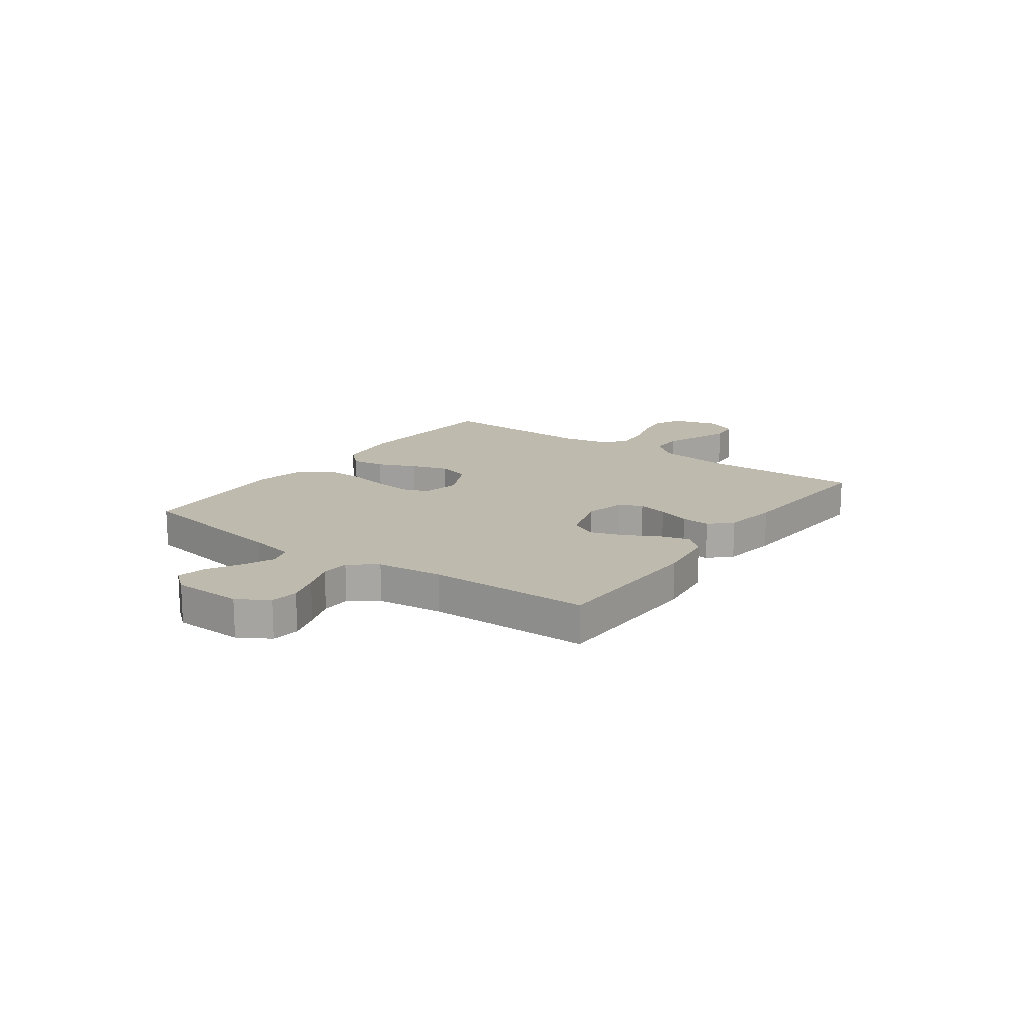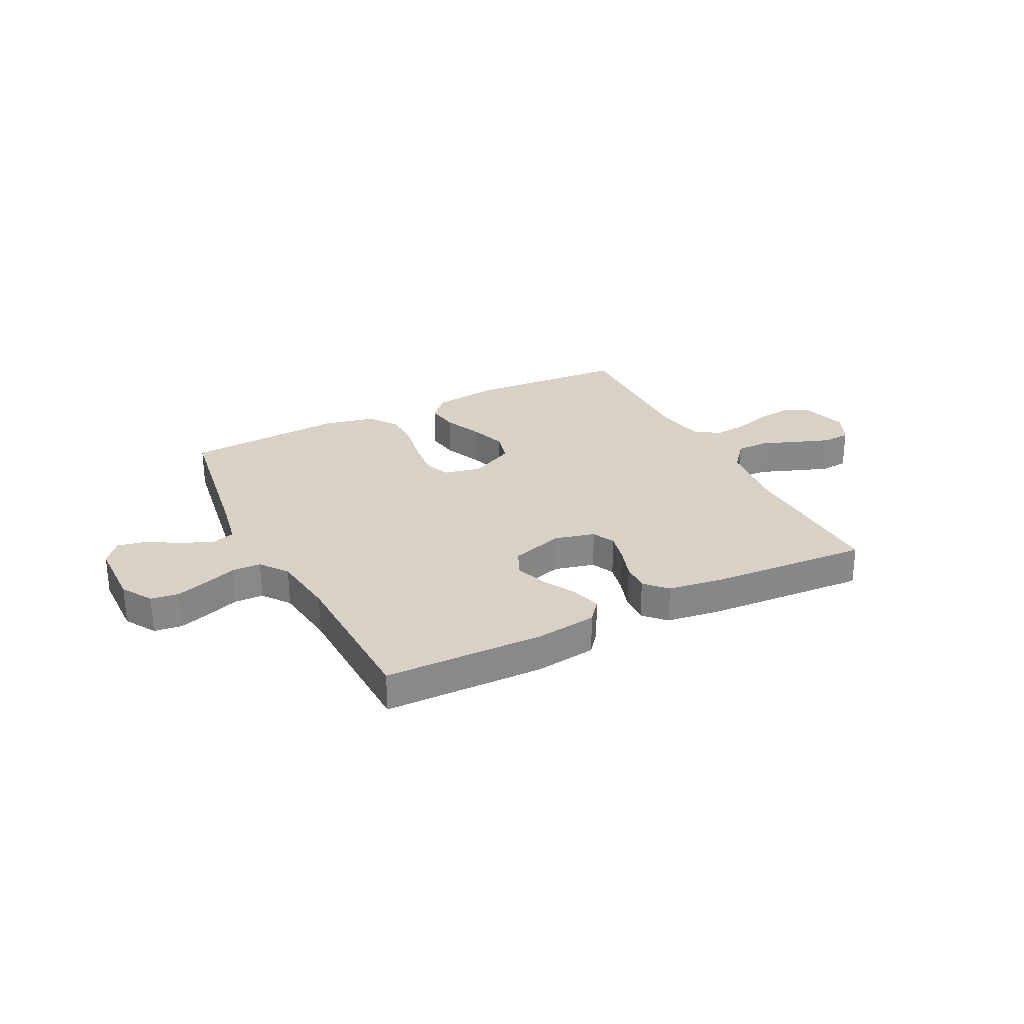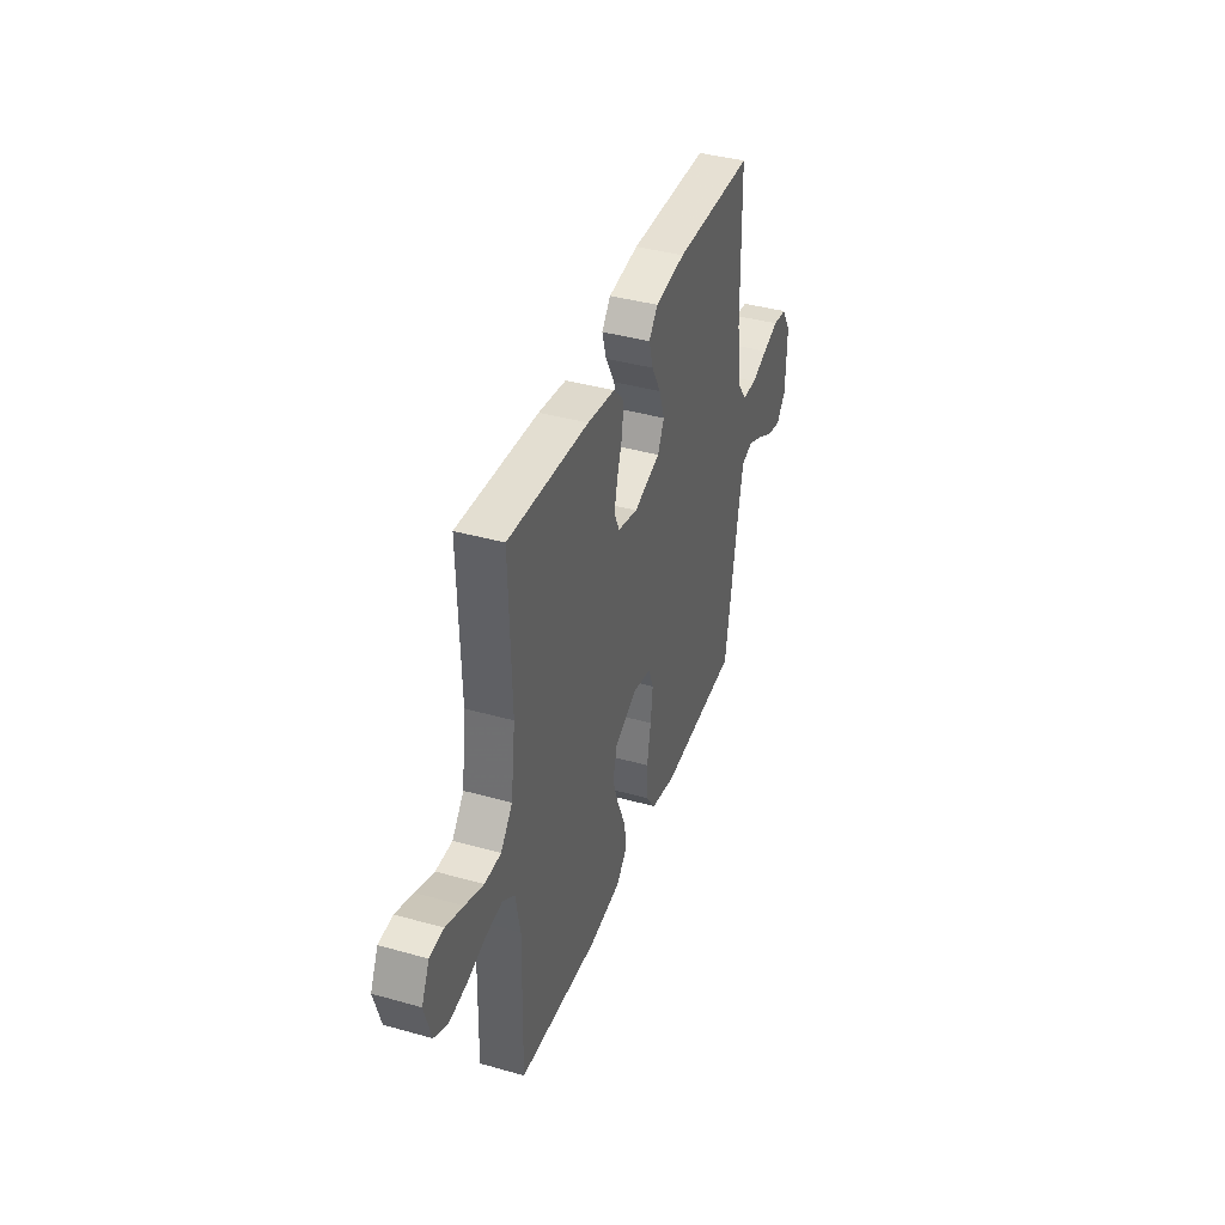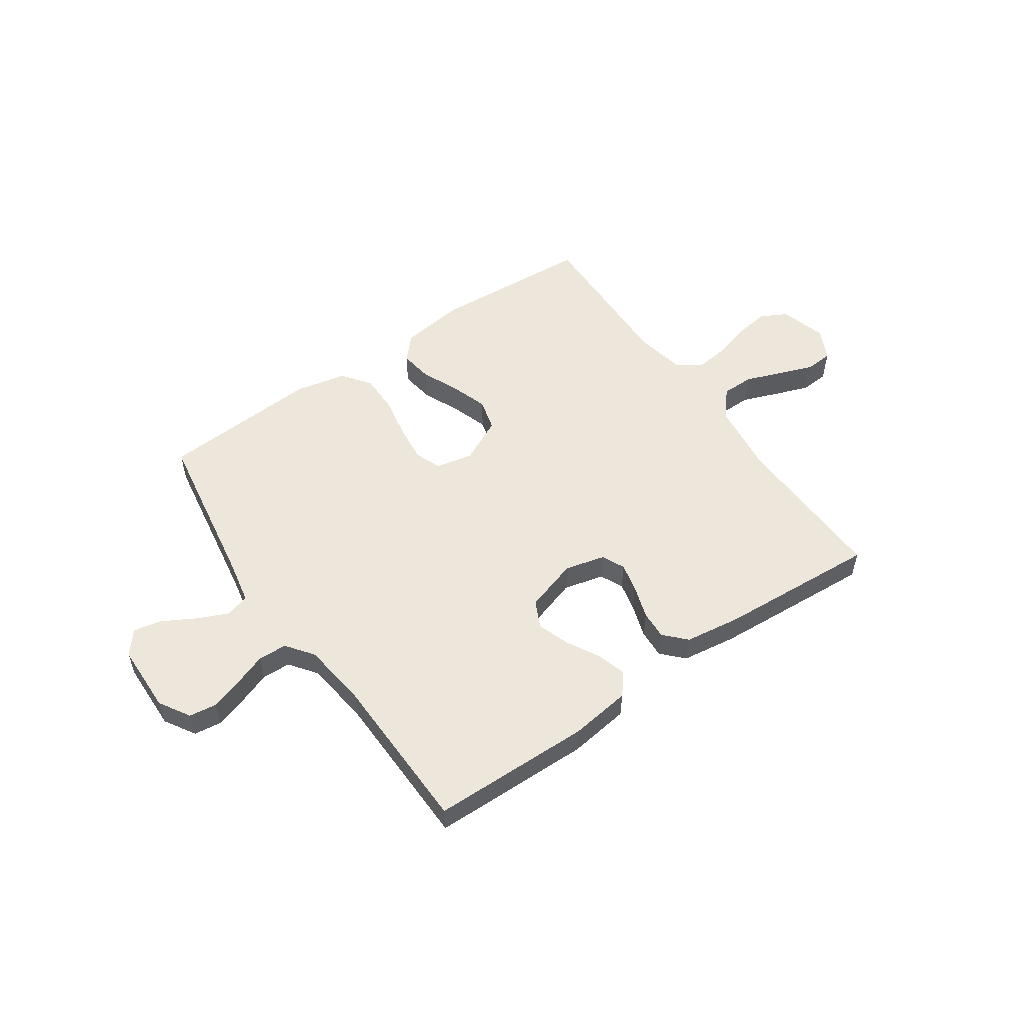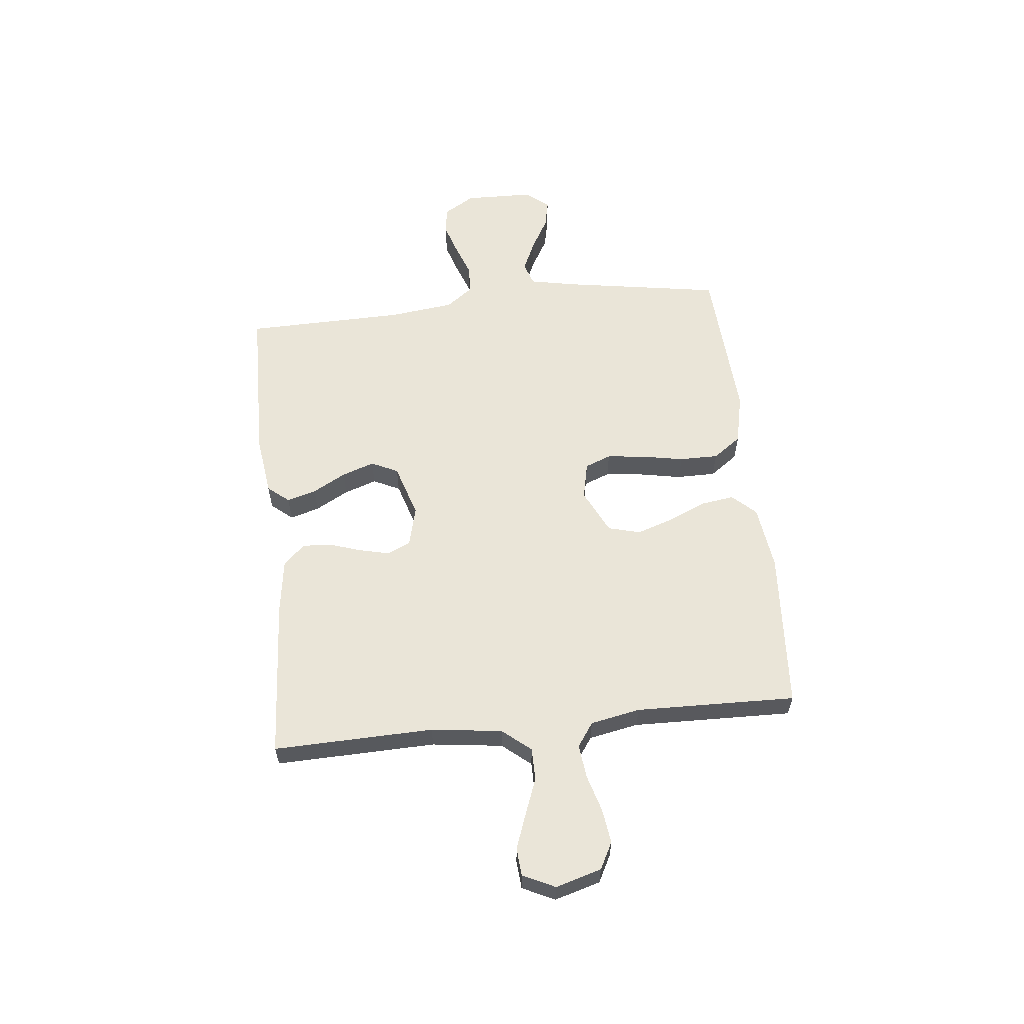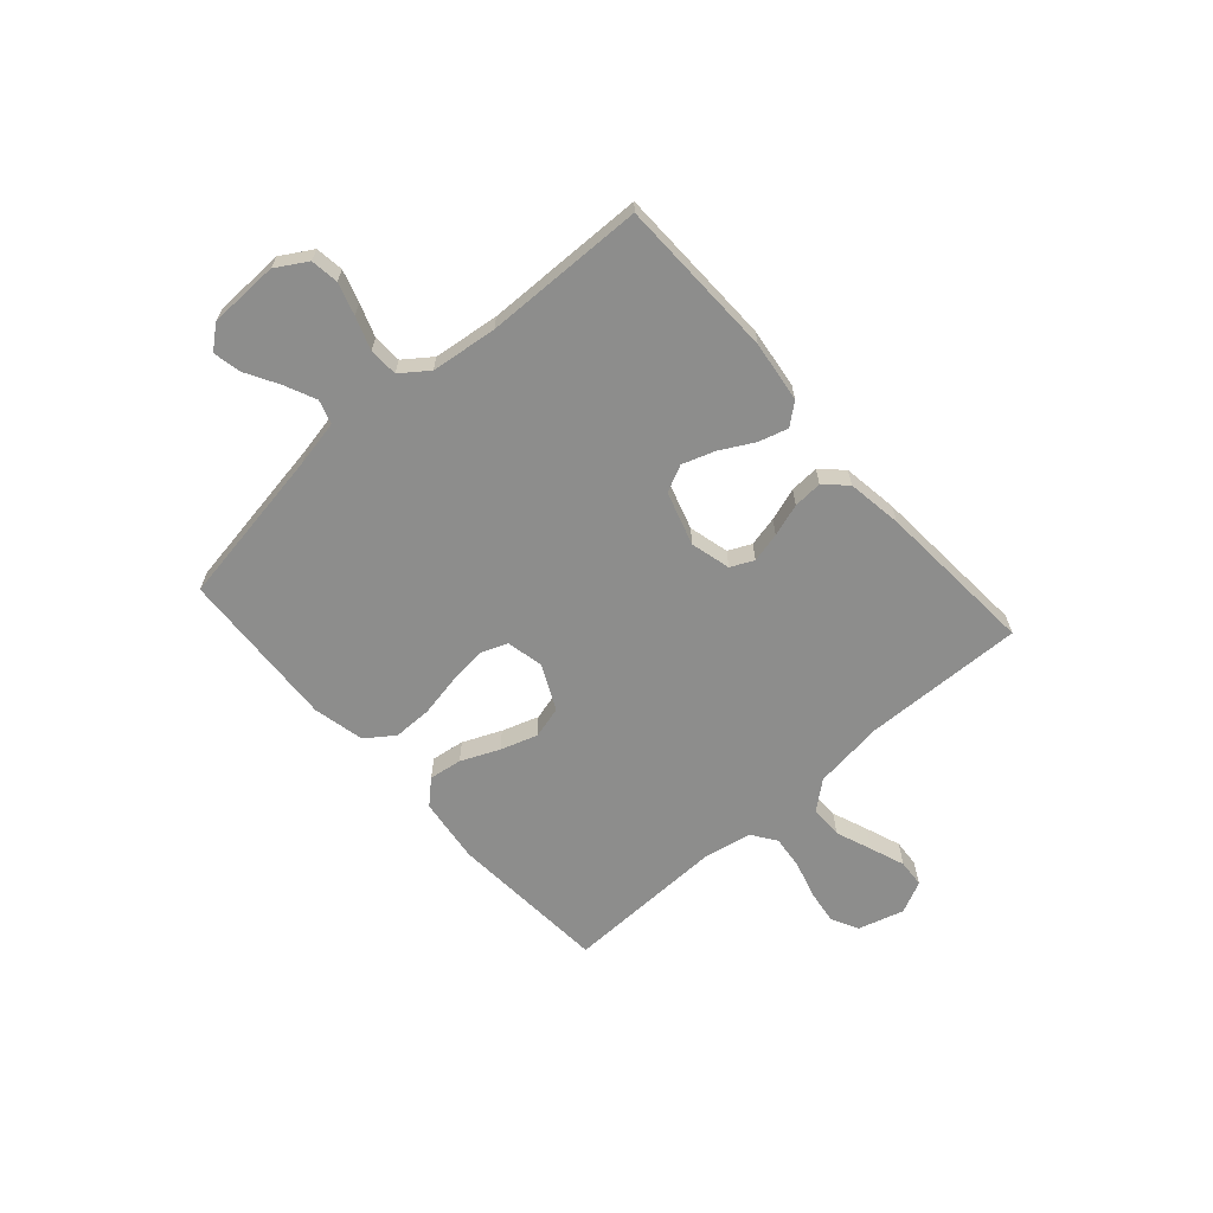
<metadata>
{"format":"obj","ext":"obj","renderer":"f3d","projection":"perspective","resolution":1024,"background":"white","views":[{"elev":15.8,"azim":-54.1,"up":"+Y"},{"elev":27.6,"azim":-27.0,"up":"+Y"},{"elev":39.5,"azim":109.3,"up":"+Z"},{"elev":53.9,"azim":-34.8,"up":"+Y"},{"elev":59.0,"azim":83.9,"up":"+Y"},{"elev":-64.5,"azim":-48.4,"up":"+Y"}]}
</metadata>
<code>
v -0.5 0.07 -0.5
v -0.549 0.07 -0.2
v -0.566 0.07 -0.115
v -0.61 0.07 -0.101
v -0.668 0.07 -0.127
v -0.73 0.07 -0.162
v -0.783 0.07 -0.173
v -0.818 0.07 -0.13
v -0.821 0.07 0
v -0.786 0.07 0.058
v -0.734 0.07 0.065
v -0.674 0.07 0.046
v -0.613 0.07 0.024
v -0.559 0.07 0.026
v -0.521 0.07 0.077
v -0.506 0.07 0.2
v -0.5 0.07 0.5
v -0.2 0.07 0.506
v -0.086 0.07 0.491
v -0.053 0.07 0.451
v -0.069 0.07 0.396
v -0.103 0.07 0.334
v -0.124 0.07 0.273
v -0.1 0.07 0.223
v 0 0.07 0.192
v 0.075 0.07 0.211
v 0.095 0.07 0.254
v 0.082 0.07 0.31
v 0.062 0.07 0.371
v 0.059 0.07 0.425
v 0.097 0.07 0.465
v 0.2 0.07 0.48
v 0.5 0.07 0.5
v 0.492 0.07 0.2
v 0.509 0.07 0.067
v 0.553 0.07 0.014
v 0.614 0.07 0.014
v 0.682 0.07 0.04
v 0.747 0.07 0.064
v 0.799 0.07 0.06
v 0.828 0.07 0
v 0.803 0.07 -0.086
v 0.753 0.07 -0.112
v 0.688 0.07 -0.103
v 0.619 0.07 -0.083
v 0.556 0.07 -0.076
v 0.511 0.07 -0.107
v 0.493 0.07 -0.2
v 0.5 0.07 -0.5
v 0.2 0.07 -0.52
v 0.078 0.07 -0.504
v 0.037 0.07 -0.46
v 0.046 0.07 -0.398
v 0.077 0.07 -0.327
v 0.1 0.07 -0.258
v 0.084 0.07 -0.198
v 0 0.07 -0.157
v -0.07 0.07 -0.172
v -0.089 0.07 -0.221
v -0.081 0.07 -0.292
v -0.066 0.07 -0.371
v -0.066 0.07 -0.444
v -0.104 0.07 -0.497
v -0.2 0.07 -0.518
v -0.5 0 -0.5
v -0.549 0 -0.2
v -0.566 0 -0.115
v -0.61 0 -0.101
v -0.668 0 -0.127
v -0.73 0 -0.162
v -0.783 0 -0.173
v -0.818 0 -0.13
v -0.821 0 0
v -0.786 0 0.058
v -0.734 0 0.065
v -0.674 0 0.046
v -0.613 0 0.024
v -0.559 0 0.026
v -0.521 0 0.077
v -0.506 0 0.2
v -0.5 0 0.5
v -0.2 0 0.506
v -0.086 0 0.491
v -0.053 0 0.451
v -0.069 0 0.396
v -0.103 0 0.334
v -0.124 0 0.273
v -0.1 0 0.223
v 0 0 0.192
v 0.075 0 0.211
v 0.095 0 0.254
v 0.082 0 0.31
v 0.062 0 0.371
v 0.059 0 0.425
v 0.097 0 0.465
v 0.2 0 0.48
v 0.5 0 0.5
v 0.492 0 0.2
v 0.509 0 0.067
v 0.553 0 0.014
v 0.614 0 0.014
v 0.682 0 0.04
v 0.747 0 0.064
v 0.799 0 0.06
v 0.828 0 0
v 0.803 0 -0.086
v 0.753 0 -0.112
v 0.688 0 -0.103
v 0.619 0 -0.083
v 0.556 0 -0.076
v 0.511 0 -0.107
v 0.493 0 -0.2
v 0.5 0 -0.5
v 0.2 0 -0.52
v 0.078 0 -0.504
v 0.037 0 -0.46
v 0.046 0 -0.398
v 0.077 0 -0.327
v 0.1 0 -0.258
v 0.084 0 -0.198
v 0 0 -0.157
v -0.07 0 -0.172
v -0.089 0 -0.221
v -0.081 0 -0.292
v -0.066 0 -0.371
v -0.066 0 -0.444
v -0.104 0 -0.497
v -0.2 0 -0.518
f 63 64 1 2
f 60 61 62 63
f 59 60 63 2
f 58 59 2 3
f 57 58 3 4
f 51 52 53 54
f 51 54 55
f 48 49 50 51
f 47 48 51 55
f 46 47 55 56
f 42 43 44 45
f 42 45 46
f 41 42 46
f 37 38 39 40
f 37 40 41 46
f 31 32 33 34
f 31 34 35
f 28 29 30 31
f 27 28 31 35
f 26 27 35 36
f 19 20 21 22
f 19 22 23
f 16 17 18 19
f 15 16 19 23
f 14 15 23 24
f 10 11 12 13
f 8 9 10 13
f 8 13 14
f 5 6 7 8
f 4 5 8 14
f 57 4 14 24
f 36 37 46 56
f 25 26 36 56
f 24 25 56 57
f 66 65 128 127
f 127 126 125 124
f 66 127 124 123
f 67 66 123 122
f 68 67 122 121
f 118 117 116 115
f 119 118 115
f 115 114 113 112
f 119 115 112 111
f 120 119 111 110
f 109 108 107 106
f 110 109 106
f 110 106 105
f 104 103 102 101
f 110 105 104 101
f 98 97 96 95
f 99 98 95
f 95 94 93 92
f 99 95 92 91
f 100 99 91 90
f 86 85 84 83
f 87 86 83
f 83 82 81 80
f 87 83 80 79
f 88 87 79 78
f 77 76 75 74
f 77 74 73 72
f 78 77 72
f 72 71 70 69
f 78 72 69 68
f 88 78 68 121
f 120 110 101 100
f 120 100 90 89
f 121 120 89 88
f 1 65 66 2
f 2 66 67 3
f 3 67 68 4
f 4 68 69 5
f 5 69 70 6
f 6 70 71 7
f 7 71 72 8
f 8 72 73 9
f 9 73 74 10
f 10 74 75 11
f 11 75 76 12
f 12 76 77 13
f 13 77 78 14
f 14 78 79 15
f 15 79 80 16
f 16 80 81 17
f 17 81 82 18
f 18 82 83 19
f 19 83 84 20
f 20 84 85 21
f 21 85 86 22
f 22 86 87 23
f 23 87 88 24
f 24 88 89 25
f 25 89 90 26
f 26 90 91 27
f 27 91 92 28
f 28 92 93 29
f 29 93 94 30
f 30 94 95 31
f 31 95 96 32
f 32 96 97 33
f 33 97 98 34
f 34 98 99 35
f 35 99 100 36
f 36 100 101 37
f 37 101 102 38
f 38 102 103 39
f 39 103 104 40
f 40 104 105 41
f 41 105 106 42
f 42 106 107 43
f 43 107 108 44
f 44 108 109 45
f 45 109 110 46
f 46 110 111 47
f 47 111 112 48
f 48 112 113 49
f 49 113 114 50
f 50 114 115 51
f 51 115 116 52
f 52 116 117 53
f 53 117 118 54
f 54 118 119 55
f 55 119 120 56
f 56 120 121 57
f 57 121 122 58
f 58 122 123 59
f 59 123 124 60
f 60 124 125 61
f 61 125 126 62
f 62 126 127 63
f 63 127 128 64
f 64 128 65 1

</code>
